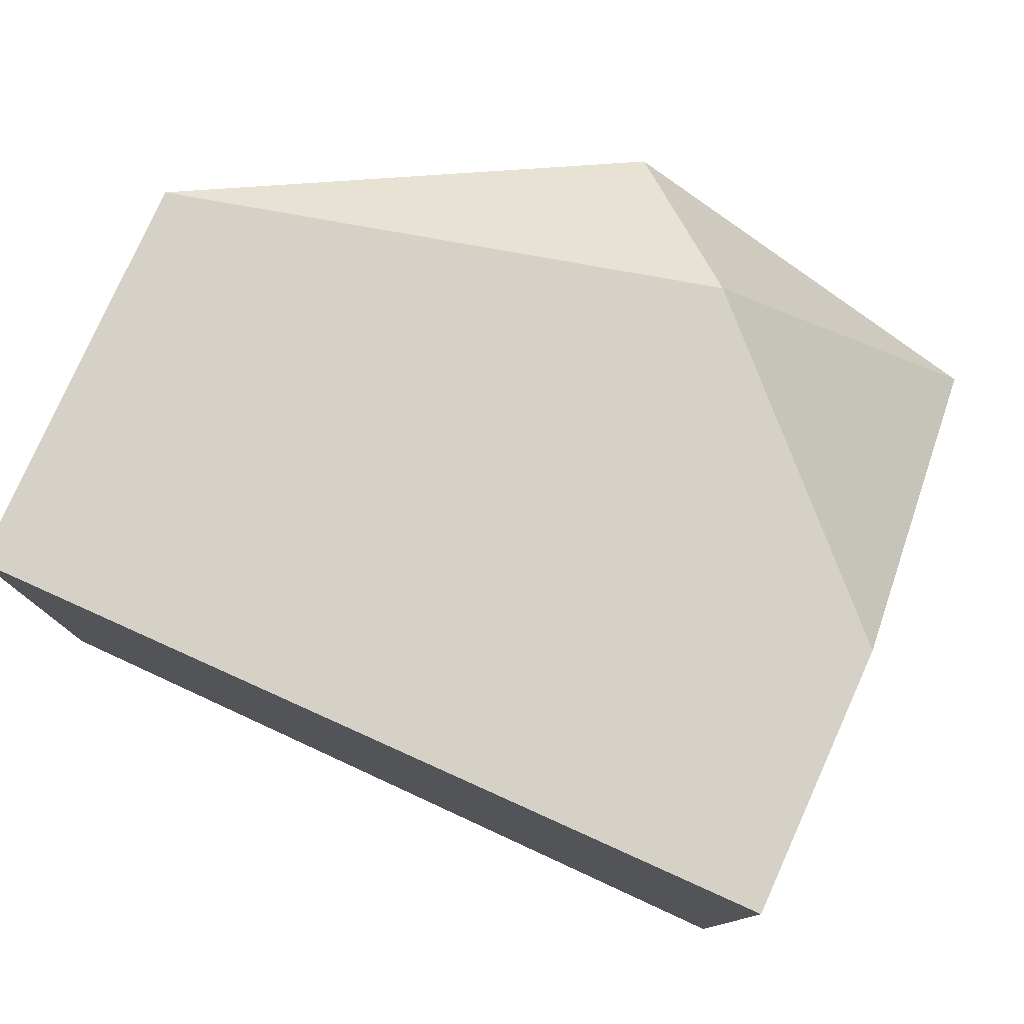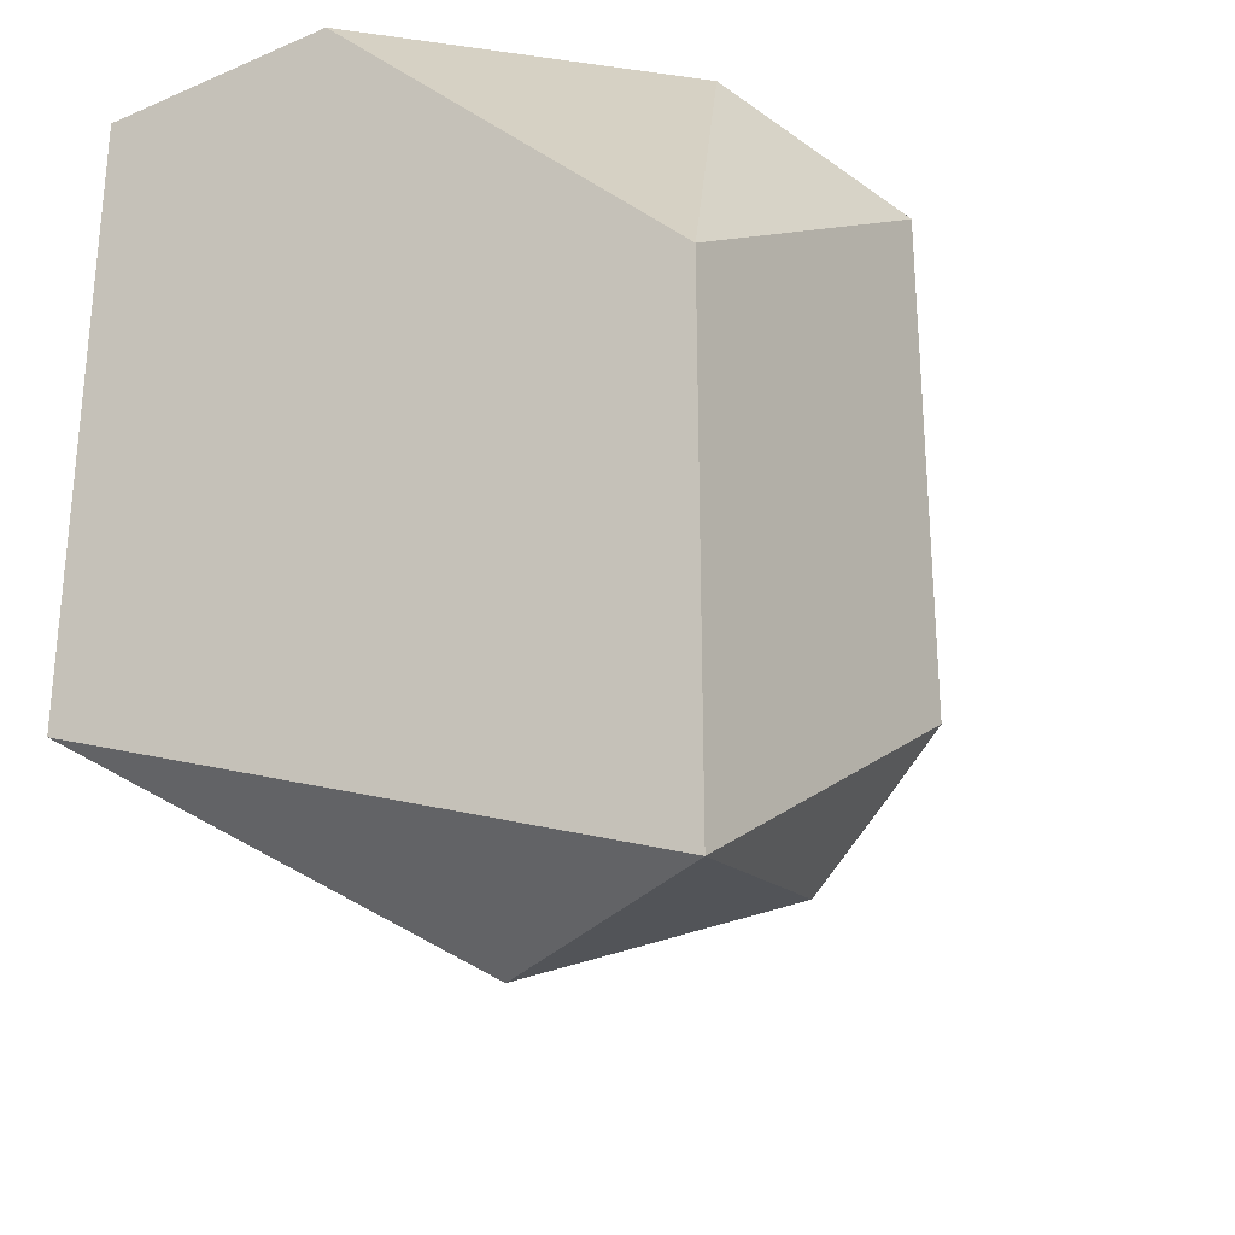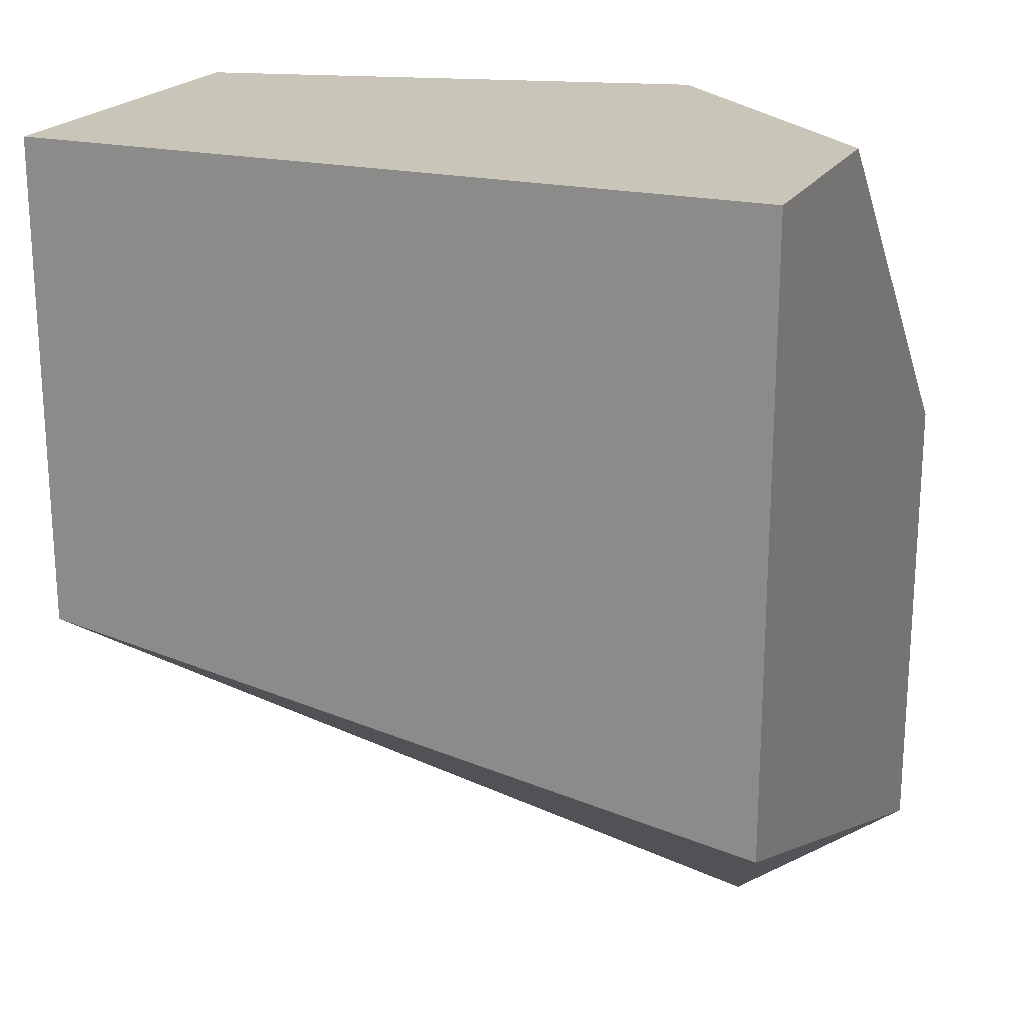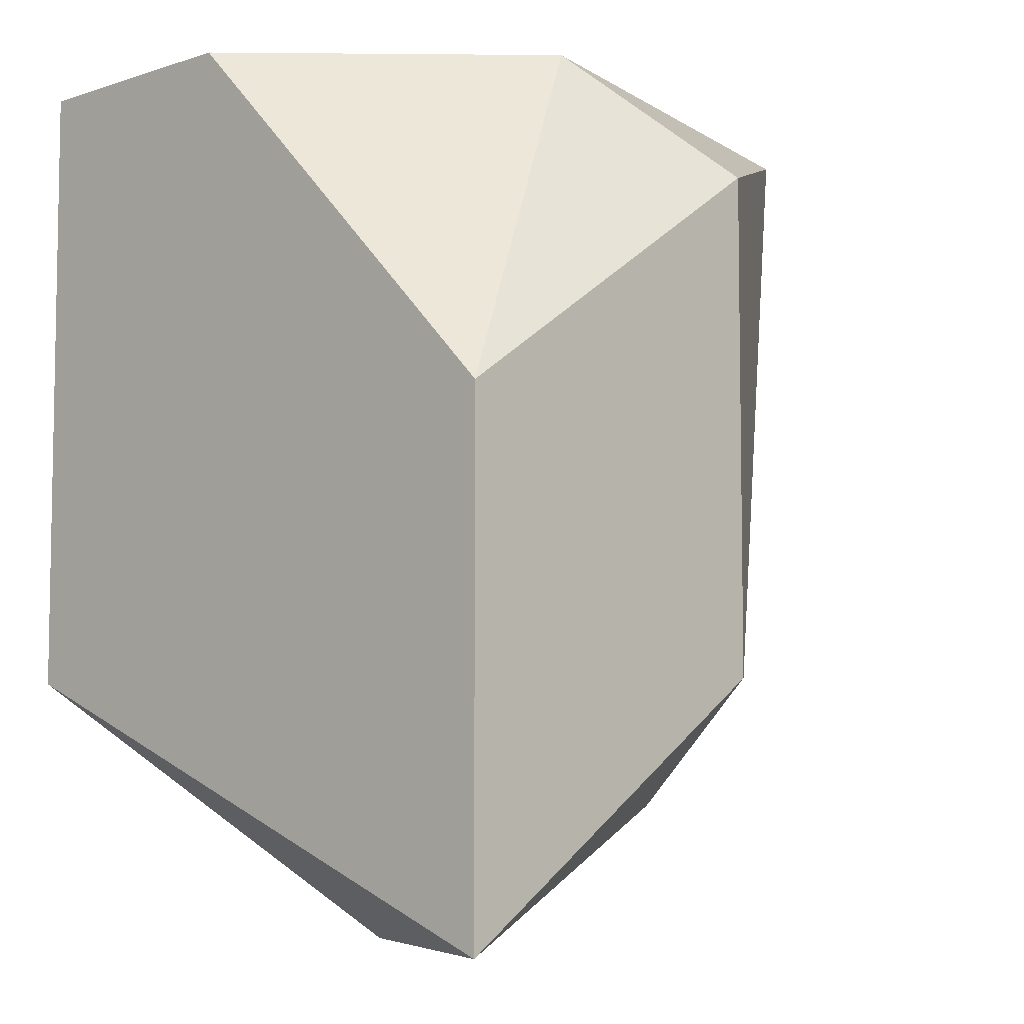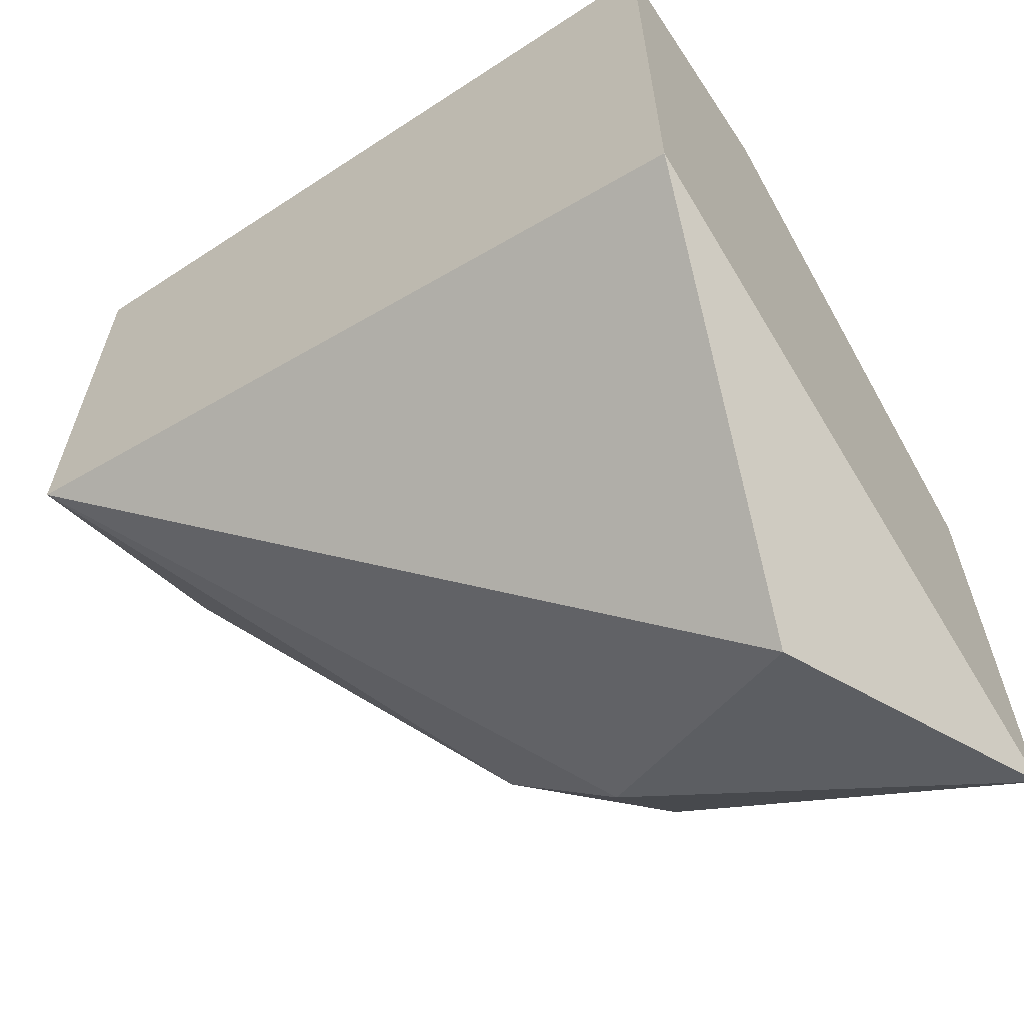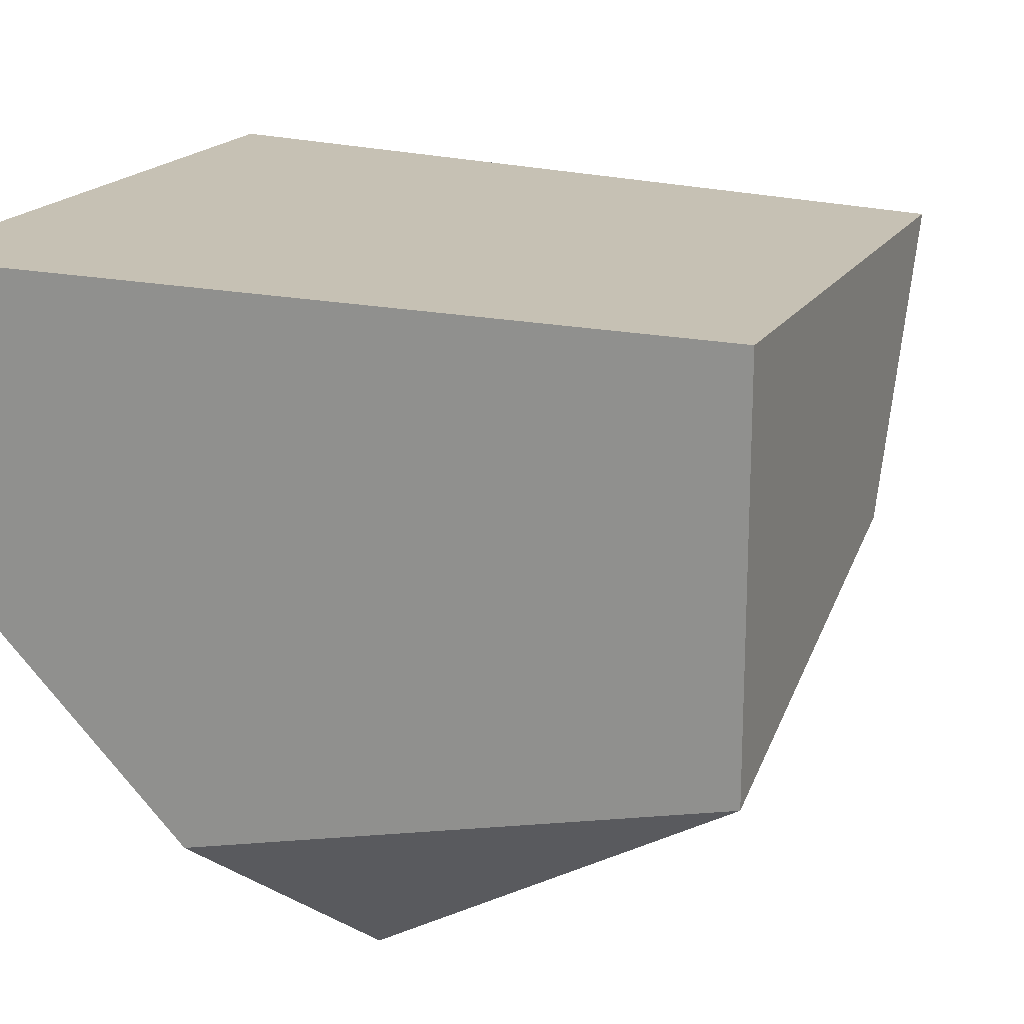
<metadata>
{"format":"obj","ext":"obj","renderer":"f3d","projection":"perspective","resolution":1024,"background":"white","views":[{"elev":78.8,"azim":-155.8,"up":"+Z"},{"elev":-27.9,"azim":-57.1,"up":"+Z"},{"elev":20.6,"azim":-157.6,"up":"+Z"},{"elev":-6.4,"azim":-46.4,"up":"+Z"},{"elev":-62.5,"azim":-146.4,"up":"+Z"},{"elev":18.5,"azim":22.6,"up":"+Y"}]}
</metadata>
<code>
v 0.007373 0.009124 0.008399
v 0.007373 0.007733 0.009788
v 0.007373 0.007733 0.01535
v 0.004593 0.01051 0.007007
v 0.003203 0.0119 0.01674
v 0.003203 0.01468 0.01674
v 0.003203 0.01468 0.009788
v 0.003203 0.007733 0.007007
v 0.003203 0.007733 0.01257
v 0.005984 0.009124 0.01674
v 0.008762 0.009124 0.009788
v 0.01154 0.01051 0.01674
v 0.01154 0.0119 0.01257
v 0.01154 0.01468 0.01674
v 0.01154 0.01468 0.01118
f 11 2 1
f 6 14 15
f 8 6 7
f 6 15 7
f 14 6 12
f 15 14 12
f 6 8 9
f 8 3 9
f 8 7 4
f 7 15 4
f 12 6 10
f 3 12 10
f 9 3 10
f 3 8 2
f 12 3 2
f 11 12 2
f 6 9 5
f 10 6 5
f 9 10 5
f 15 12 13
f 11 15 13
f 12 11 13
f 15 11 1
f 8 4 1
f 4 15 1
f 2 8 1

</code>
